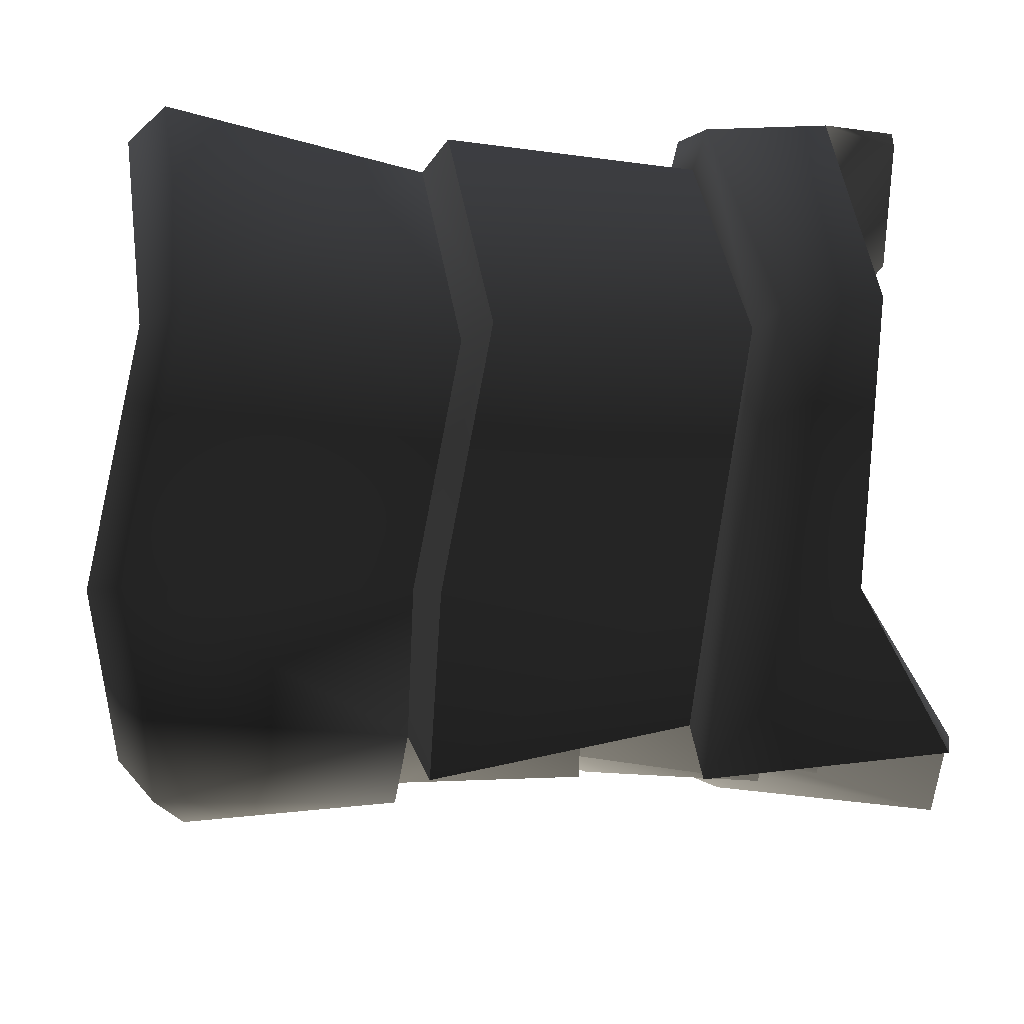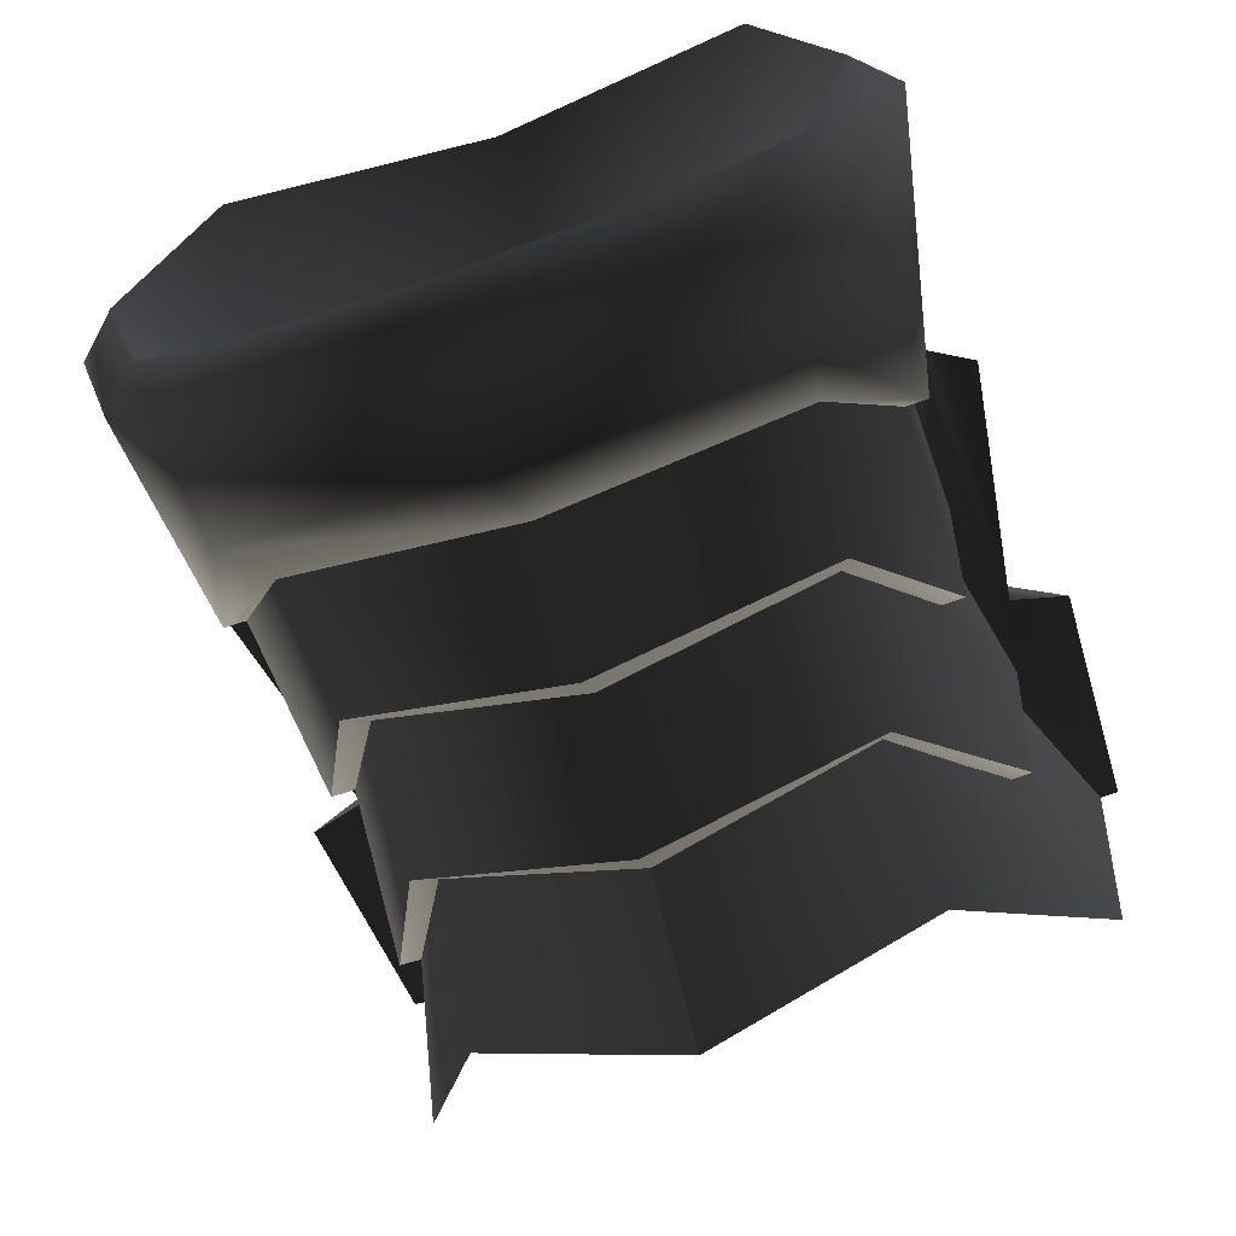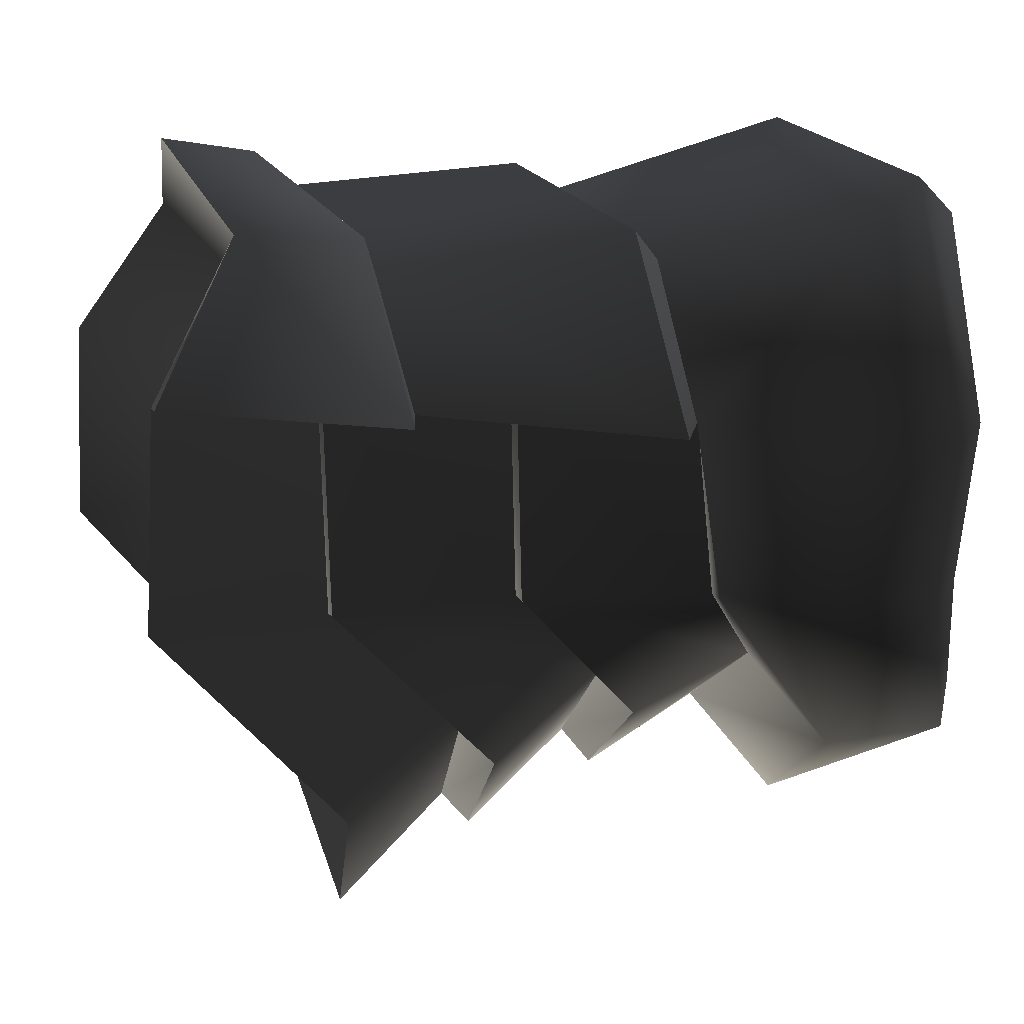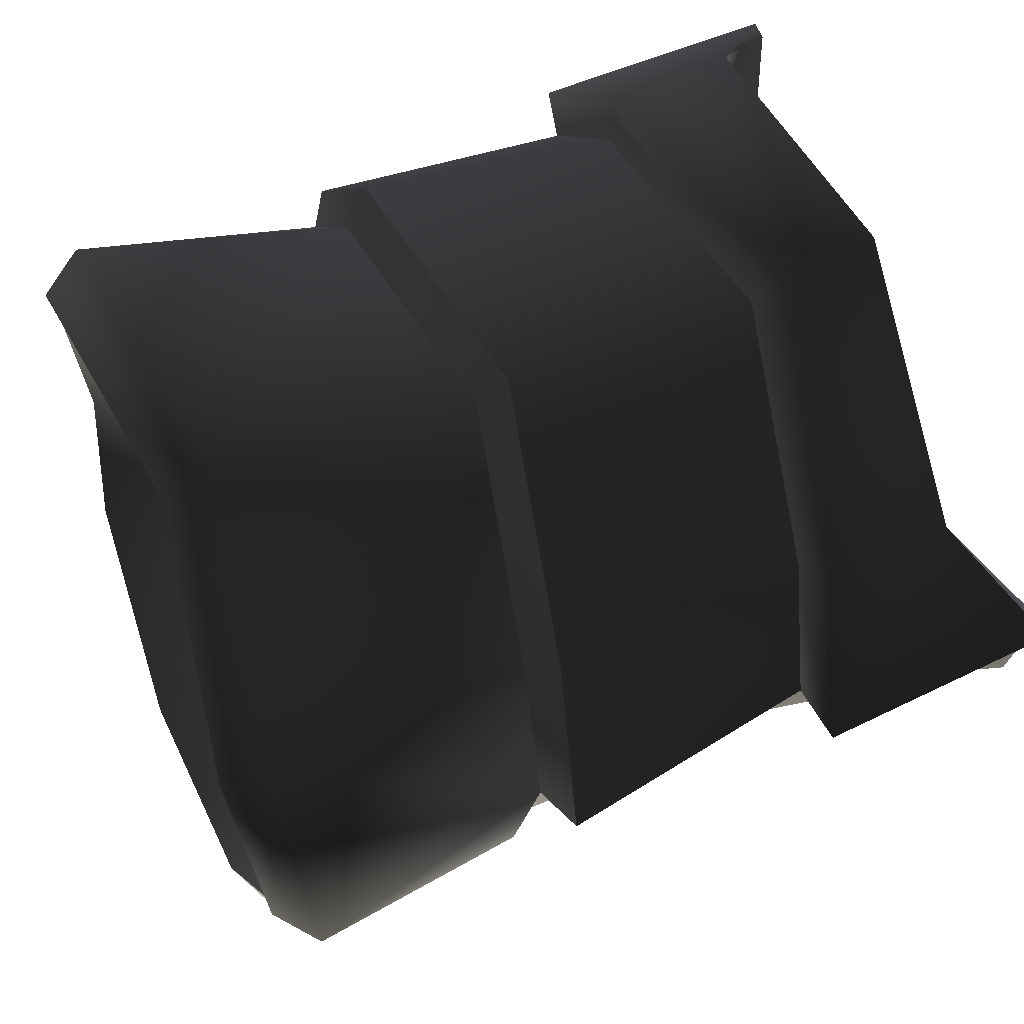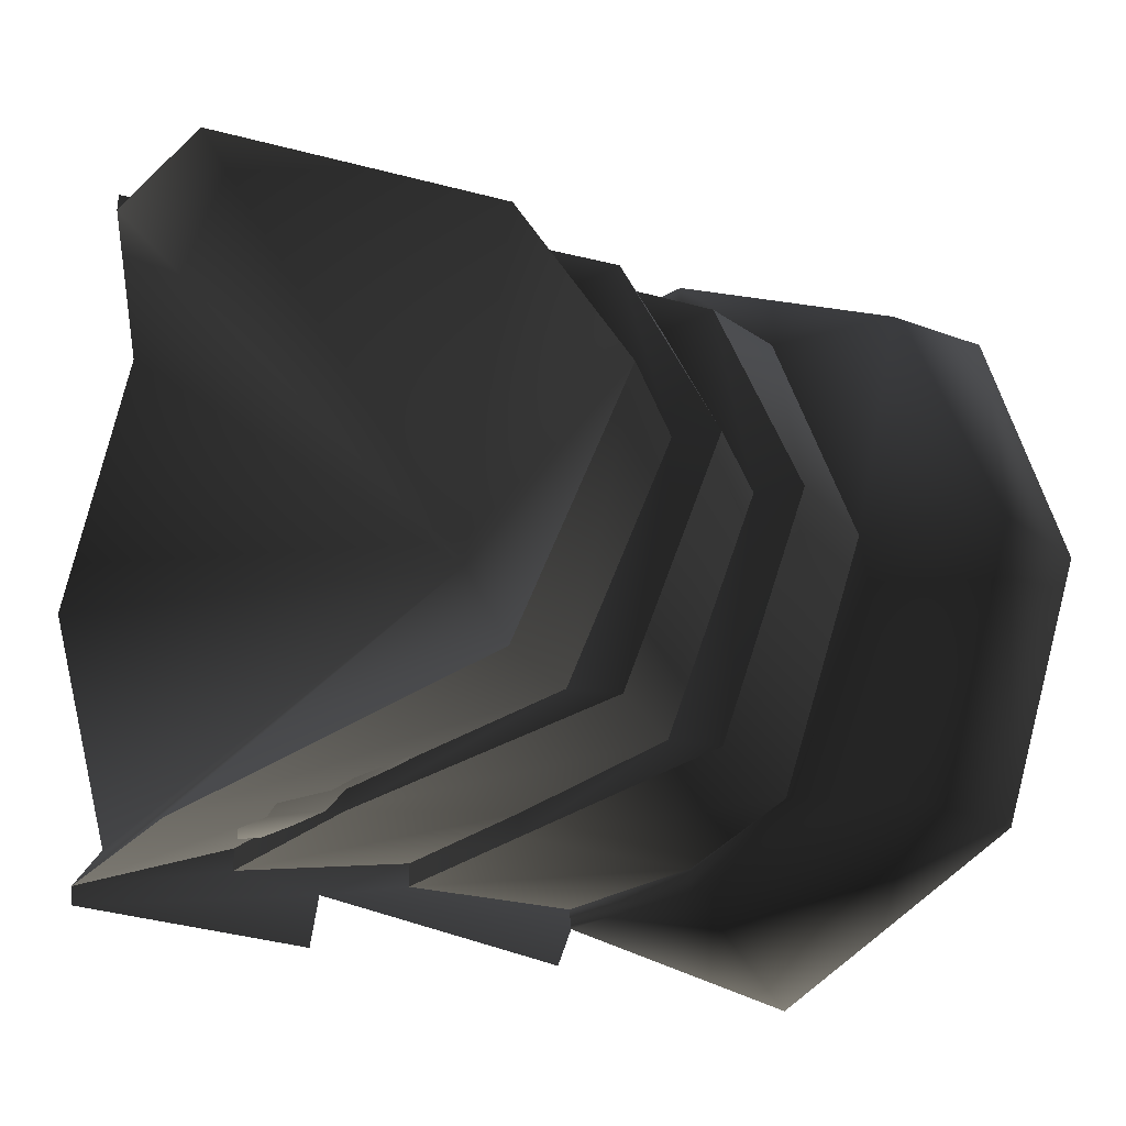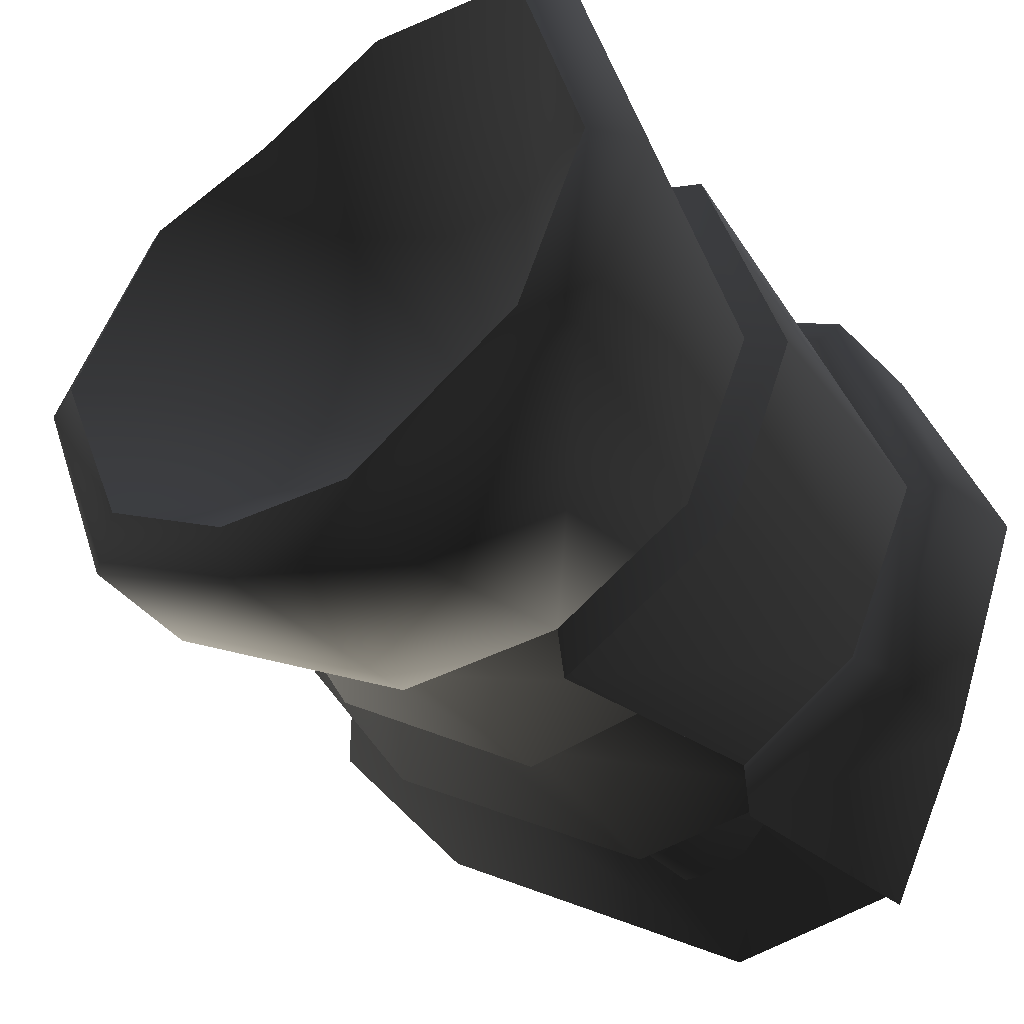
<metadata>
{"format":"obj","ext":"obj","renderer":"f3d","projection":"perspective","resolution":1024,"background":"white","views":[{"elev":-29.4,"azim":2.2,"up":"+Y"},{"elev":-63.7,"azim":-70.4,"up":"+Z"},{"elev":10.0,"azim":165.4,"up":"+Z"},{"elev":70.3,"azim":-21.1,"up":"+Z"},{"elev":-21.8,"azim":147.7,"up":"+Y"},{"elev":-45.9,"azim":-49.9,"up":"+Y"}]}
</metadata>
<code>
o TK.tower_knight.smd.mesh_0
v -1.21 22.16 -5.667
v -11.82 -2.5 -10.65
v -11.82 9.023 -10.65
v -15.3 -2.991 -10.13
v -11.3 -2.5 9.125
v -11.3 9.023 9.125
v -9.33 -7.608 -1.727
v 11.21 13.9 -7.378
v 7.017 14 -1.612
v 6.334 12.57 3.352
v 6.097 8.299 6.941
v 9.924 -7.703 -3.759
v 9.986 -7.473 0.5451
v 6.014 -3.698 4.549
v 5.995 1.826 7.738
v 3.64 2.393 6.68
v 3.64 7.777 5.834
v 3.64 11.56 2.79
v 3.64 12.17 -2.382
v 3.64 10.66 -8.357
v 3.64 8.605 -12.1
v 3.64 4.188 -13.66
v 3.64 -2.437 3.66
v 6.073 -6.648 0.2414
v 6.21 -6.781 -3.976
v 10.32 -6.283 -8.404
v 6.483 -5.326 -8.263
v 3.64 -3.846 -8.048
v 3.64 -0.4034 -11.83
v 3.64 -5.08 -0.1381
v 3.64 -5.164 -4.264
v 3.64 4.188 -13.66
v 6.351 13.04 7.477
v 7.528 3.396 8.735
v 5.831 12.06 6.343
v 5.538 17.06 1.547
v 5.119 15.12 1.758
v 5.538 -10.27 1.547
v 10.7 -6.175 7.631
v 13.86 -9.775 2.371
v 6.351 -6.246 7.477
v 5.831 -5.264 6.343
v 8.464 3.396 10.03
v 10.7 12.97 7.631
v 13.86 16.57 2.371
v 11.85 3.396 10.52
v 5.119 -8.324 1.758
v 2.464 10.57 -9.831
v 1.597 3.396 -14.71
v 5.637 3.396 -18.68
v 6.723 11 -13.32
v 14.12 15.53 -5.132
v 7.814 13.53 -5.121
v 13.89 15.93 2.368
v 8.125 13.78 2.34
v -16.59 3.396 -12.23
v -15.93 -4.465 -9.44
v -16.1 3.396 -13.72
v -15.92 11.26 -9.352
v -15.07 12.68 -10.77
v -14.82 14.03 -4.991
v -13.54 15.45 -5.428
v -14.86 15.72 0.8966
v -13.58 17.14 0.4599
v -5.633 14.96 -5.019
v -10.66 12.49 -11.18
v -11.86 3.396 -15.39
v -15.08 -5.888 -10.86
v -14.82 -7.237 -4.991
v -4.173 -5.329 6.49
v -11.74 3.396 11.14
v -2.531 3.396 8.392
v -13.39 -6.5 9.269
v -4.693 -8.311 1.15
v -13.58 -10.35 0.4599
v -14.86 -8.923 0.8966
v -13.54 -8.66 -5.428
v -10.66 -5.7 -11.18
v -8.511 3.396 -11.37
v -7.764 12.02 -7.729
v -5.633 14.18 -5.019
v -4.954 14.23 1.677
v -4.693 15.1 1.15
v -14.91 -5.896 7.971
v -13.52 3.396 9.807
v -7.764 -5.228 -7.729
v -5.633 -8.172 -5.019
v -4.954 -7.437 1.677
v -5.633 -7.386 -5.019
v -4.173 12.12 6.49
v -13.39 13.29 9.269
v -14.91 12.69 7.971
v -13.52 3.396 9.807
v -11.74 3.396 11.14
v -2.531 3.396 8.392
v 13.89 15.93 2.368
v 1.595 3.396 -1.704
v 10.7 12.97 7.631
v 14.12 15.53 -5.132
v 6.723 11 -13.32
v 5.637 3.396 -18.68
v 6.723 -4.209 -13.32
v 14.12 -8.741 -5.132
v 13.89 -9.14 2.368
v 10.7 -6.175 7.631
v 11.85 3.396 10.52
v 13.86 -9.775 2.371
v 10.7 -6.175 7.631
v 13.89 -9.14 2.368
v 13.86 16.57 2.371
v 13.89 15.93 2.368
v 10.7 12.97 7.631
v -14.82 14.03 -4.991
v -2.835 3.396 -1.388
v -15.92 11.26 -9.352
v -14.86 15.72 0.8966
v -14.91 12.69 7.971
v -13.52 3.396 9.807
v -14.91 -5.896 7.971
v -14.86 -8.923 0.8966
v -14.82 -7.237 -4.991
v -15.93 -4.465 -9.44
v -16.59 3.396 -12.23
v 5.538 -10.27 1.547
v 13.86 -9.775 2.371
v 5.119 -8.324 1.758
v 13.89 -9.14 2.368
v 8.125 -6.988 2.34
v 8.127 -7.775 2.34
v 1.398 -6.547 2.201
v 1.398 -7.388 2.201
v -4.693 -8.311 1.15
v -4.954 -7.437 1.677
v -3.92 -9.816 0.8035
v 5.119 15.12 1.758
v -3.92 16.61 0.8036
v -4.693 15.1 1.15
v 5.538 17.06 1.547
v 13.86 16.57 2.371
v 1.398 14.18 2.201
v -4.954 14.23 1.677
v 1.398 13.34 2.201
v 8.127 14.57 2.34
v 13.89 15.93 2.368
v 8.125 13.78 2.34
v 1.201 14.09 -4.91
v 1.398 13.34 2.201
v 1.398 14.18 2.201
v 1.201 13.26 -4.91
v -2.553 10.96 -8.233
v -3.639 11.43 -9.845
v -3.235 3.396 -12.47
v -4.334 3.396 -13.82
v -3.639 -4.639 -9.845
v -2.553 -4.172 -8.233
v 1.201 -7.296 -4.91
v 1.201 -6.466 -4.91
v 1.398 -6.547 2.201
v 1.398 -7.388 2.201
v 7.827 14.3 -5.072
v 8.125 13.78 2.34
v 8.127 14.57 2.34
v 7.814 13.53 -5.121
v 2.464 10.57 -9.831
v 1.394 11.02 -11.51
v 1.597 3.396 -14.71
v 0.5208 3.396 -15.93
v 1.394 -4.227 -11.51
v 2.464 -3.774 -9.831
v 7.827 -7.506 -5.072
v 7.814 -6.734 -5.121
v 8.125 -6.988 2.34
v 8.127 -7.775 2.34
v -3.158 12.81 7.531
v -4.693 15.1 1.15
v -3.92 16.61 0.8036
v -4.173 12.12 6.49
v -1.371 3.396 9.501
v -2.531 3.396 8.392
v -4.173 -5.329 6.49
v -3.158 -6.02 7.531
v -4.693 -8.311 1.15
v -3.92 -9.816 0.8035
v -11.82 9.023 -10.65
v -9.33 14.82 -1.727
v -11.3 9.023 9.125
v -9.33 14.82 -1.727
v -3.92 -9.816 0.8035
v 5.831 -5.264 6.343
v 5.119 -8.324 1.758
v -3.158 -6.02 7.531
v -1.371 3.396 9.501
v 7.528 3.396 8.735
v 5.831 12.06 6.343
v -3.158 12.81 7.531
v -3.92 16.61 0.8036
v 5.119 15.12 1.758
v 1.398 -7.388 2.201
v -5.633 -7.386 -5.019
v -4.954 -7.437 1.677
v 1.201 -7.296 -4.91
v -7.764 -5.228 -7.729
v -3.639 -4.639 -9.845
v -4.334 3.396 -13.82
v -8.511 3.396 -11.37
v -7.764 12.02 -7.729
v -3.639 11.43 -9.845
v 1.201 14.09 -4.91
v -5.633 14.18 -5.019
v 1.398 14.18 2.201
v -4.954 14.23 1.677
v 8.127 -7.775 2.34
v 1.201 -6.466 -4.91
v 1.398 -6.547 2.201
v 7.827 -7.506 -5.072
v -2.553 -4.172 -8.233
v 1.394 -4.227 -11.51
v 0.5208 3.396 -15.93
v -3.235 3.396 -12.47
v -2.553 10.96 -8.233
v 1.394 11.02 -11.51
v 7.827 14.3 -5.072
v 1.201 13.26 -4.91
v 8.127 14.57 2.34
v 1.398 13.34 2.201
v 13.89 -9.14 2.368
v 7.814 -6.734 -5.121
v 8.125 -6.988 2.34
v 14.12 -8.741 -5.132
v 2.464 -3.774 -9.831
v 6.723 -4.209 -13.32
v 5.637 3.396 -18.68
v 1.597 3.396 -14.71
f 2 4 7
f 14 16 15
f 16 11 15
f 16 17 11
f 11 17 10
f 18 10 17
f 18 9 10
f 18 19 9
f 23 16 14
f 23 14 24
f 13 24 14
f 13 12 24
f 12 25 24
f 26 25 12
f 27 25 26
f 23 24 30
f 30 24 25
f 30 25 31
f 27 31 25
f 28 31 27
f 33 34 35
f 36 33 35
f 36 35 37
f 38 39 40
f 38 41 39
f 38 42 41
f 41 42 34
f 41 34 43
f 33 43 34
f 33 44 43
f 33 36 44
f 36 45 44
f 43 39 41
f 43 46 39
f 44 46 43
f 38 47 42
f 48 49 50
f 51 48 50
f 51 52 48
f 52 53 48
f 52 54 53
f 54 55 53
f 56 57 58
f 56 58 59
f 59 58 60
f 59 60 61
f 61 60 62
f 61 62 63
f 62 64 63
f 65 64 62
f 65 62 66
f 66 62 60
f 66 60 67
f 60 58 67
f 67 58 68
f 57 68 58
f 57 69 68
f 70 71 72
f 70 73 71
f 74 73 70
f 74 75 73
f 76 73 75
f 76 75 77
f 69 76 77
f 69 77 68
f 78 68 77
f 67 68 78
f 67 78 79
f 67 79 66
f 66 79 80
f 66 80 65
f 80 81 65
f 65 81 82
f 65 82 83
f 83 64 65
f 84 73 76
f 84 85 73
f 85 71 73
f 78 86 79
f 78 87 86
f 78 77 87
f 87 77 75
f 87 75 74
f 74 88 87
f 87 88 89
f 87 89 86
f 90 91 83
f 83 91 64
f 63 64 91
f 63 91 92
f 93 92 91
f 93 91 94
f 90 94 91
f 95 94 90
f 96 97 98
f 96 99 97
f 100 97 99
f 101 97 100
f 102 97 101
f 97 102 103
f 97 103 104
f 97 104 105
f 105 106 97
f 97 106 98
f 107 108 109
f 110 111 112
f 113 114 115
f 113 116 114
f 117 114 116
f 117 118 114
f 119 114 118
f 114 119 120
f 114 120 121
f 121 122 114
f 114 122 123
f 114 123 115
f 124 125 126
f 127 128 129
f 127 129 125
f 125 129 126
f 126 129 130
f 126 130 131
f 132 126 131
f 132 131 133
f 134 126 132
f 135 136 137
f 138 135 139
f 140 137 141
f 140 135 137
f 142 135 140
f 143 135 142
f 143 139 135
f 143 144 139
f 143 145 144
f 146 147 148
f 146 149 147
f 150 149 146
f 151 150 146
f 151 152 150
f 153 152 151
f 153 154 152
f 154 155 152
f 154 156 155
f 156 157 155
f 156 158 157
f 159 158 156
f 160 161 162
f 160 163 161
f 164 163 160
f 165 164 160
f 165 166 164
f 167 166 165
f 167 168 166
f 168 169 166
f 168 170 169
f 170 171 169
f 170 172 171
f 173 172 170
f 174 175 176
f 174 177 175
f 178 177 174
f 178 179 177
f 180 179 178
f 181 180 178
f 181 182 180
f 183 182 181
f 188 189 190
f 188 191 189
f 192 189 191
f 192 193 189
f 194 193 192
f 195 194 192
f 195 196 194
f 196 197 194
f 198 199 200
f 198 201 199
f 201 202 199
f 201 203 202
f 204 202 203
f 204 205 202
f 206 205 204
f 207 206 204
f 207 208 206
f 208 209 206
f 208 210 209
f 210 211 209
f 212 213 214
f 212 215 213
f 215 216 213
f 215 217 216
f 218 216 217
f 218 219 216
f 220 219 218
f 221 220 218
f 221 222 220
f 222 223 220
f 222 224 223
f 224 225 223
f 226 227 228
f 226 229 227
f 229 230 227
f 229 231 230
f 232 230 231
f 232 233 230
l 19 20
l 29 32
l 5 7
l 5 6
l 21 22
l 20 21
l 186 187
l 2 3
l 28 29
l 8 9
l 184 185

</code>
